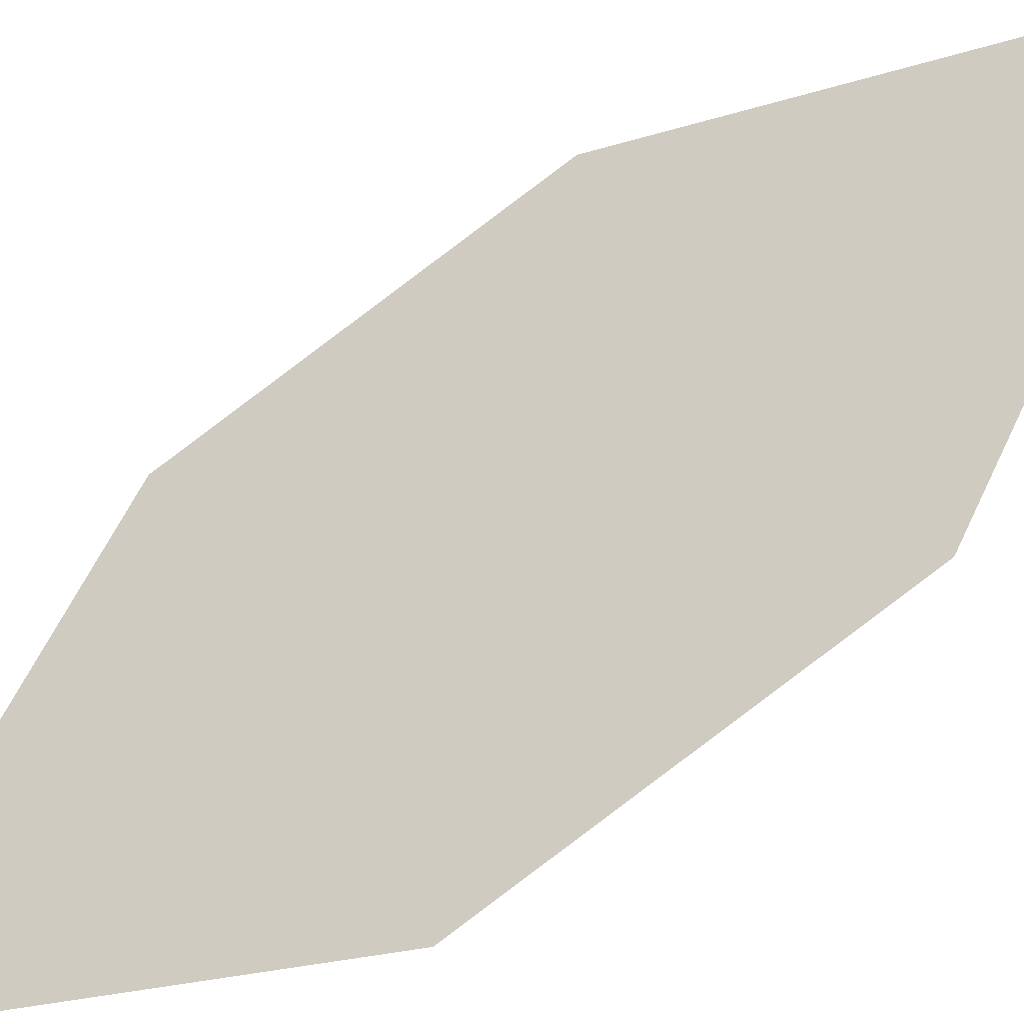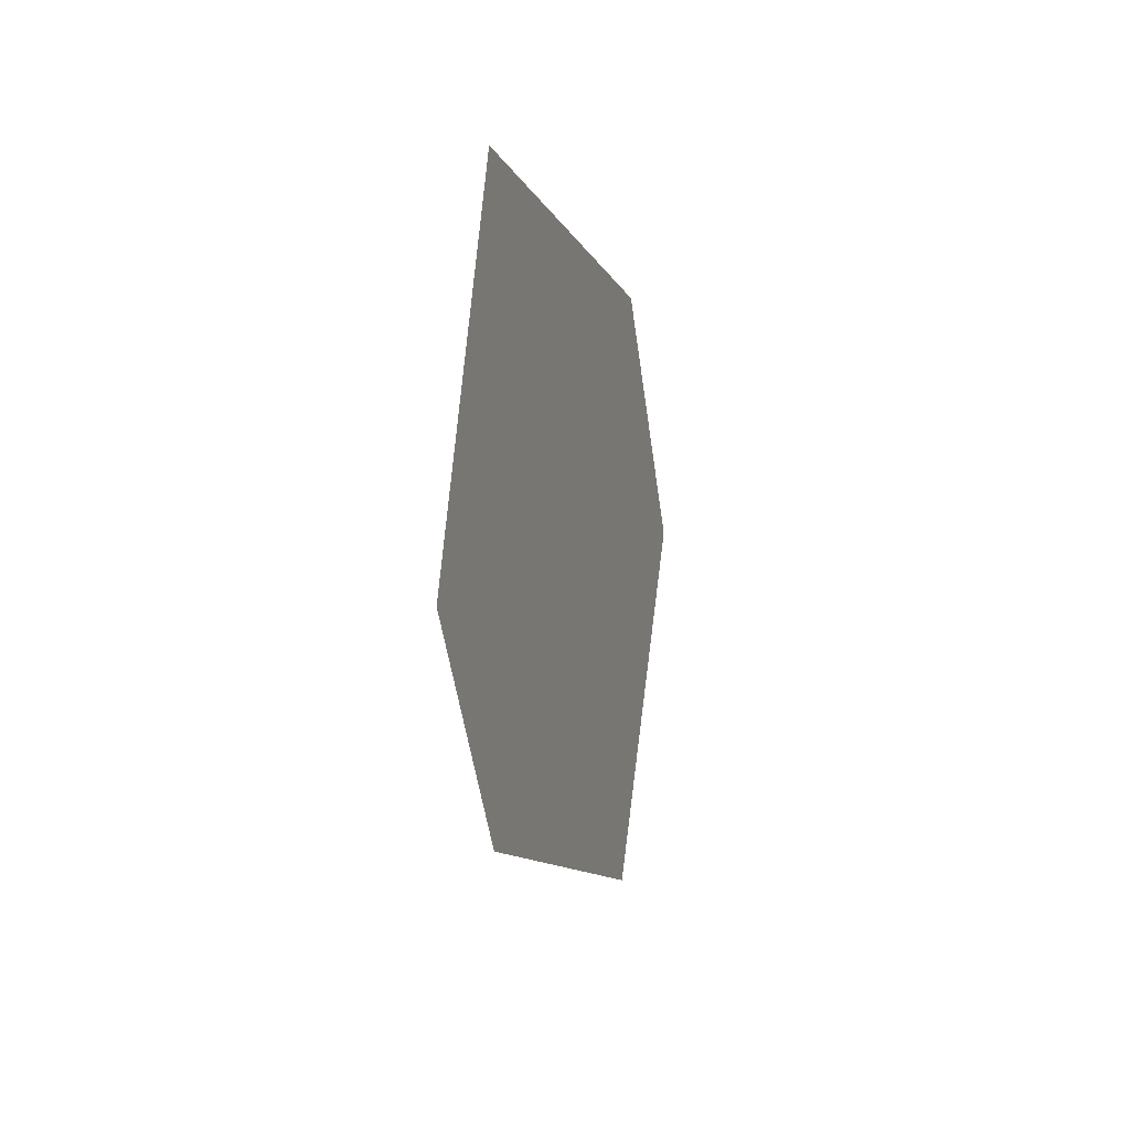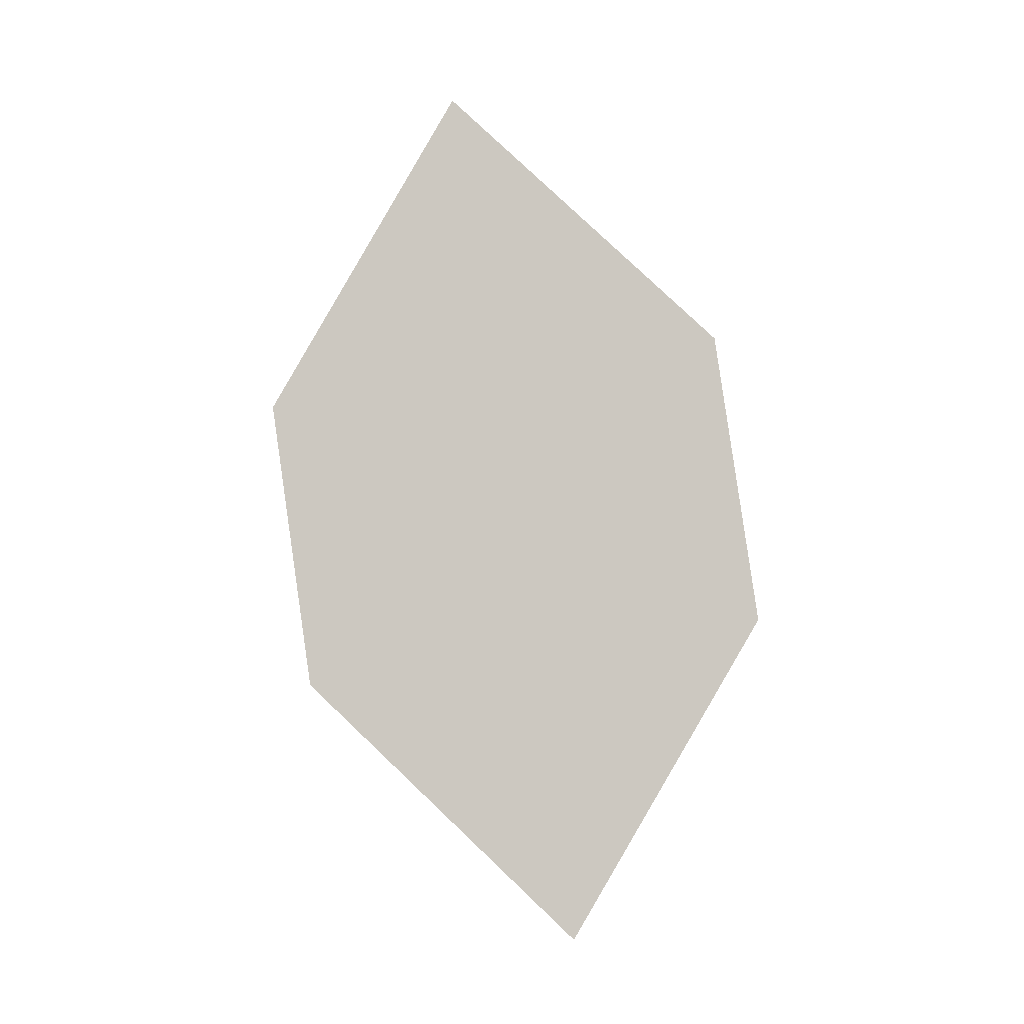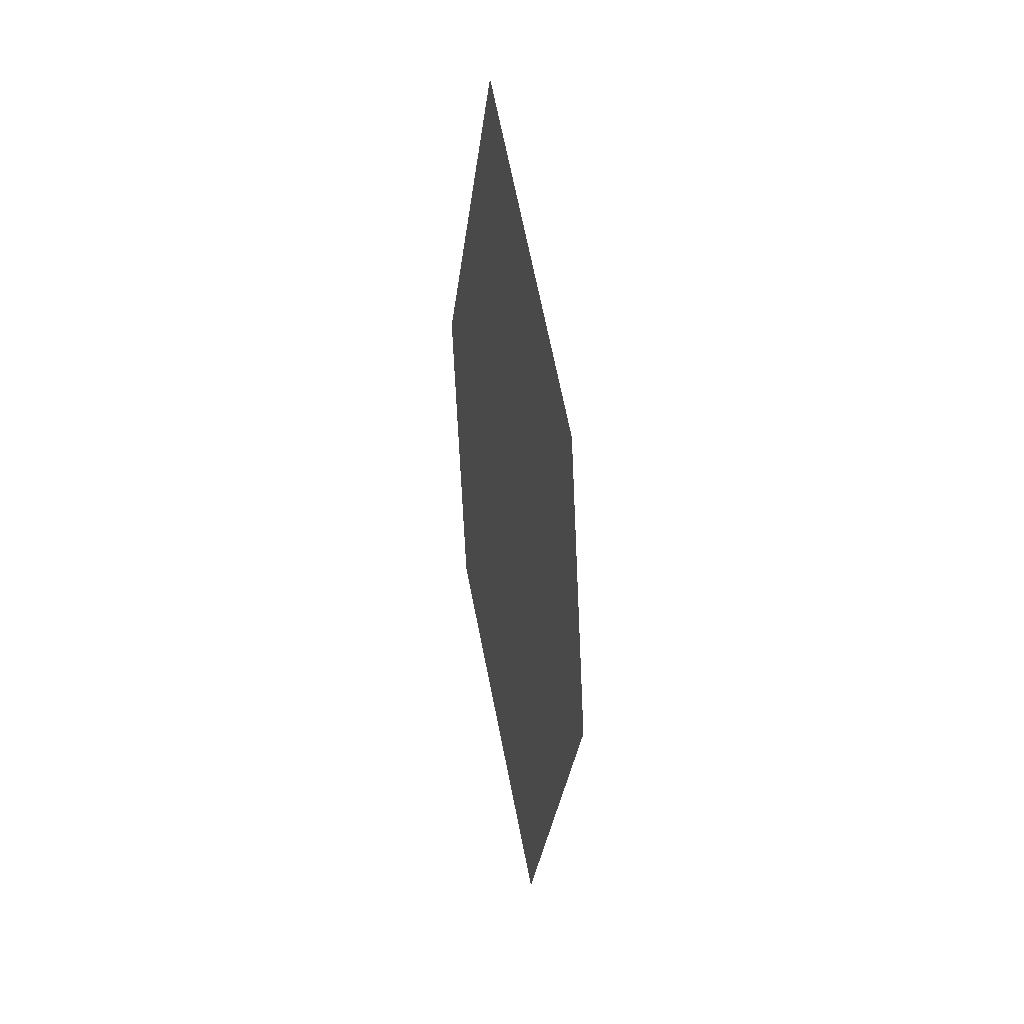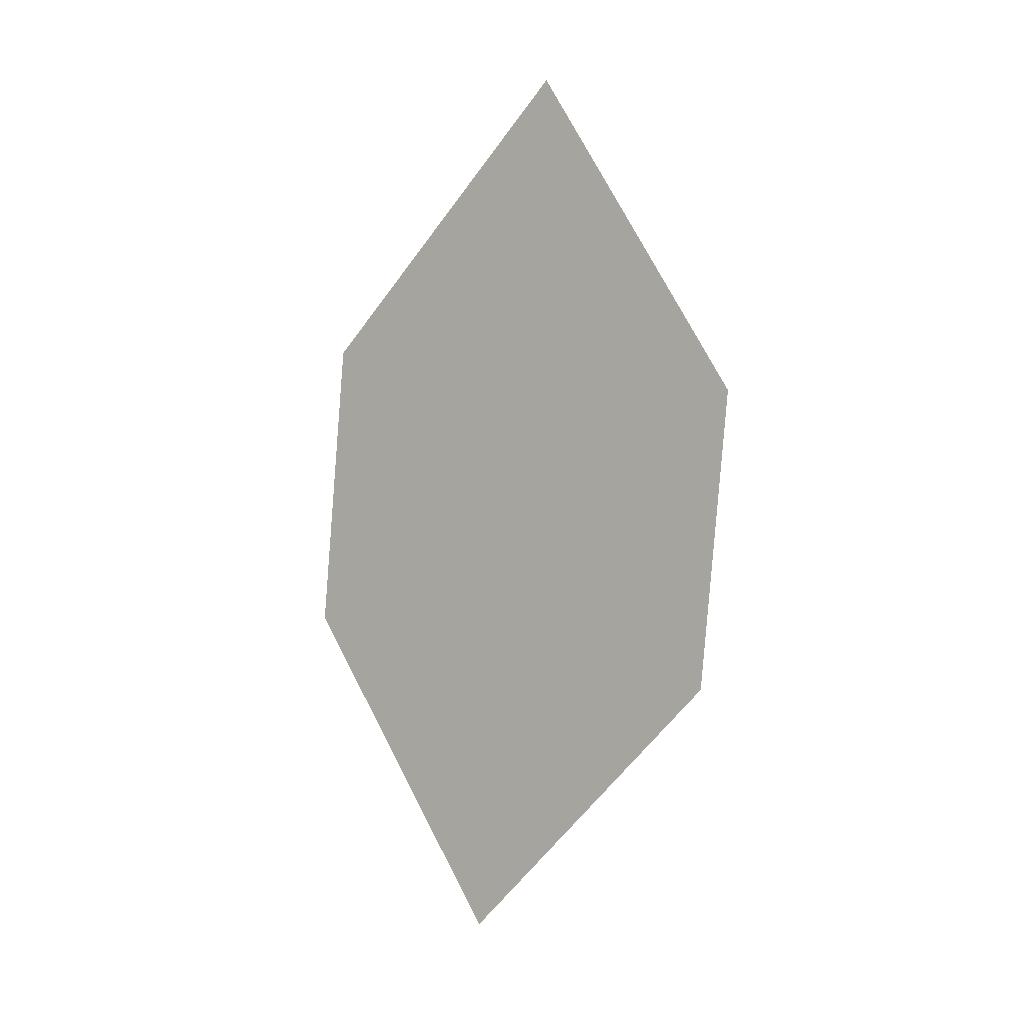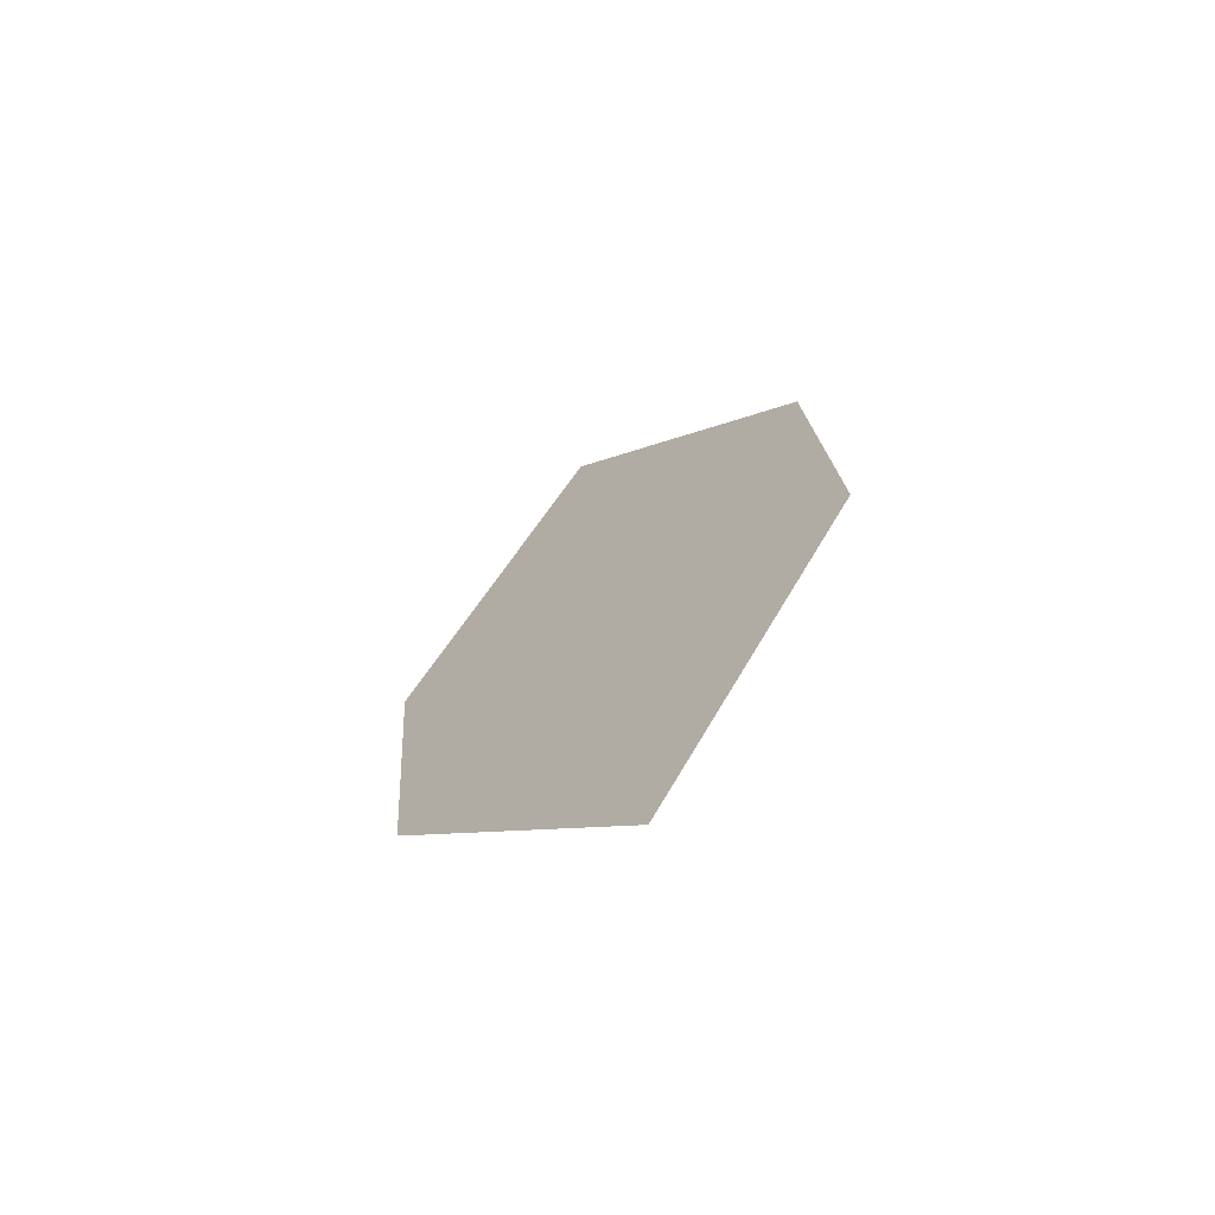
<metadata>
{"format":"obj","ext":"obj","renderer":"f3d","projection":"perspective","resolution":1024,"background":"white","views":[{"elev":73.5,"azim":51.2,"up":"+Z"},{"elev":33.1,"azim":70.5,"up":"+Y"},{"elev":0.8,"azim":142.9,"up":"+Y"},{"elev":9.6,"azim":33.8,"up":"+Y"},{"elev":-3.1,"azim":-9.1,"up":"+Y"},{"elev":-60.8,"azim":176.4,"up":"+Y"}]}
</metadata>
<code>
o leaves.095
v -0.1535 0.2311 0.9679
v -0.1268 0.2668 0.996
v -0.1469 0.3529 0.9885
v -0.1758 0.2766 0.9535
v -0.1735 0.3172 0.9604
v -0.1246 0.3074 1.003
f 1 2 6 3
f 1 3 5 4

</code>
